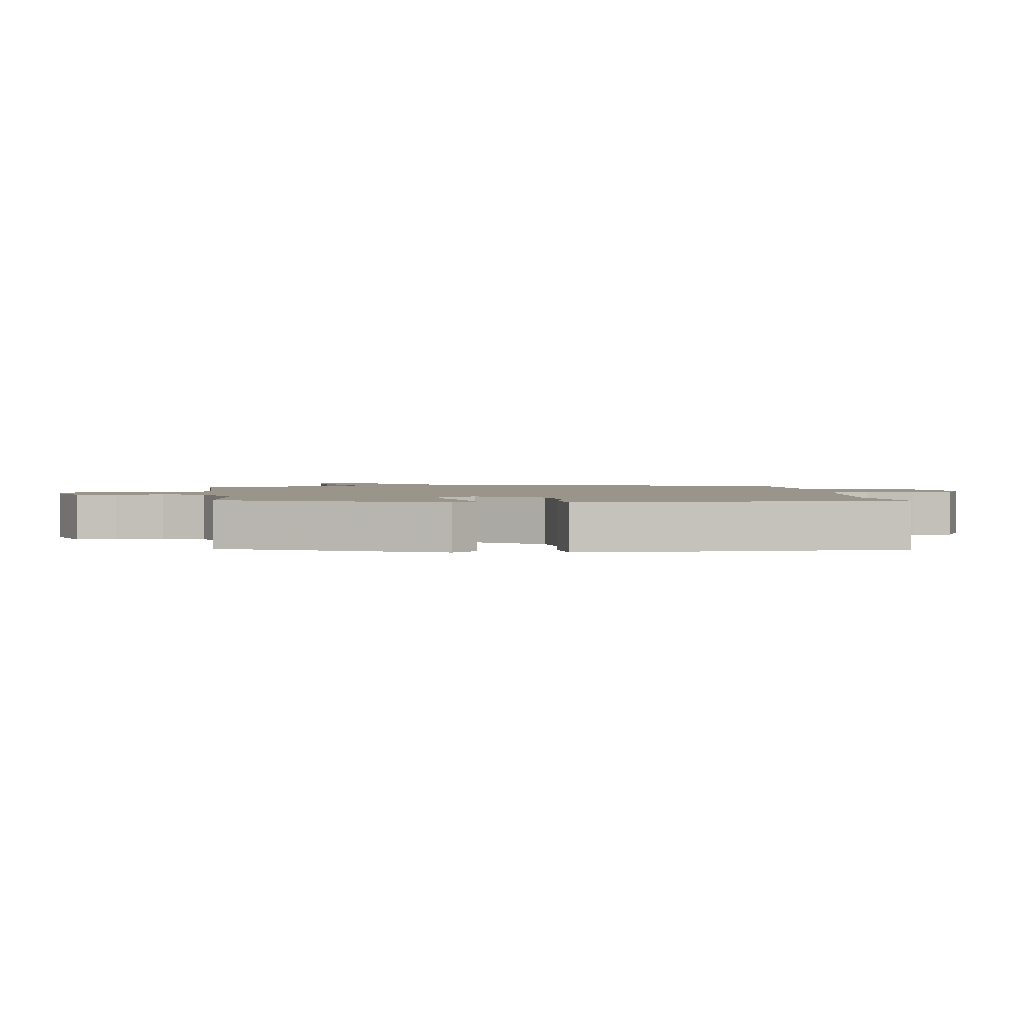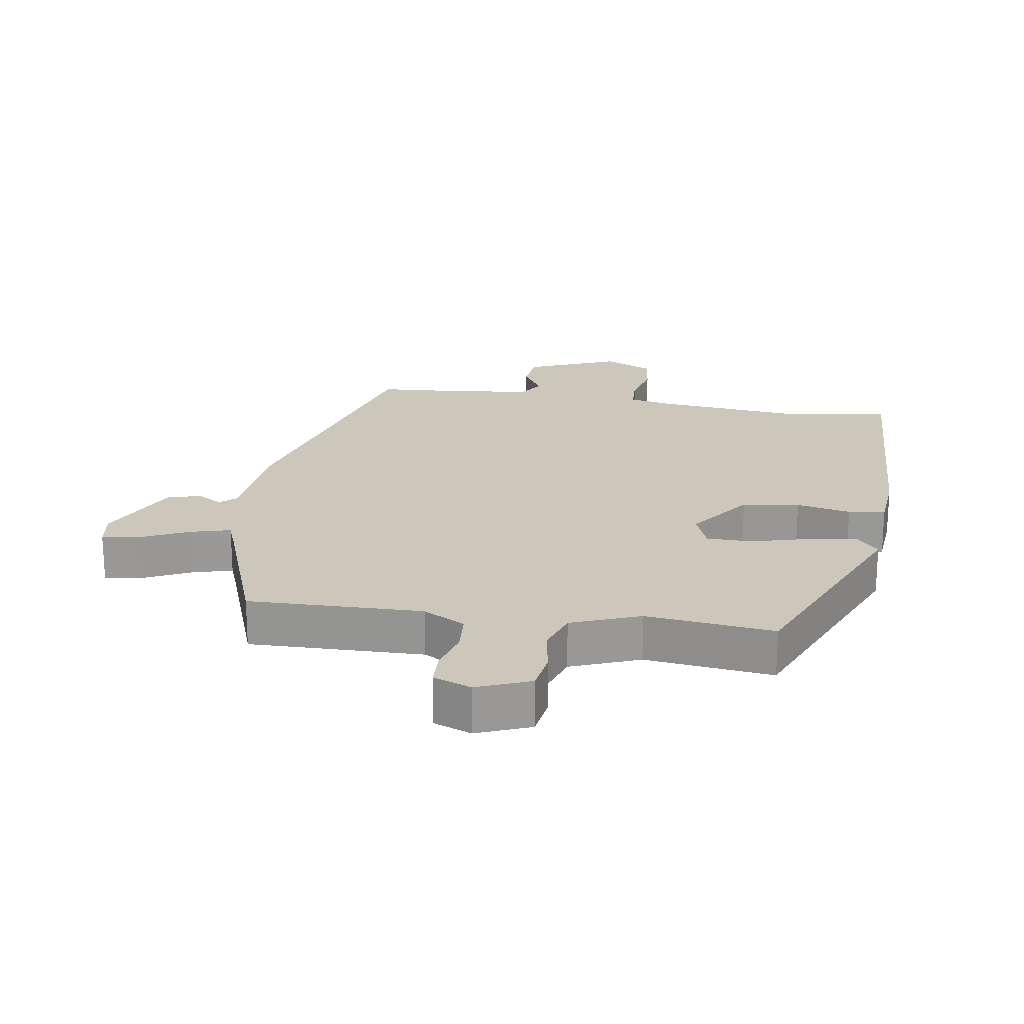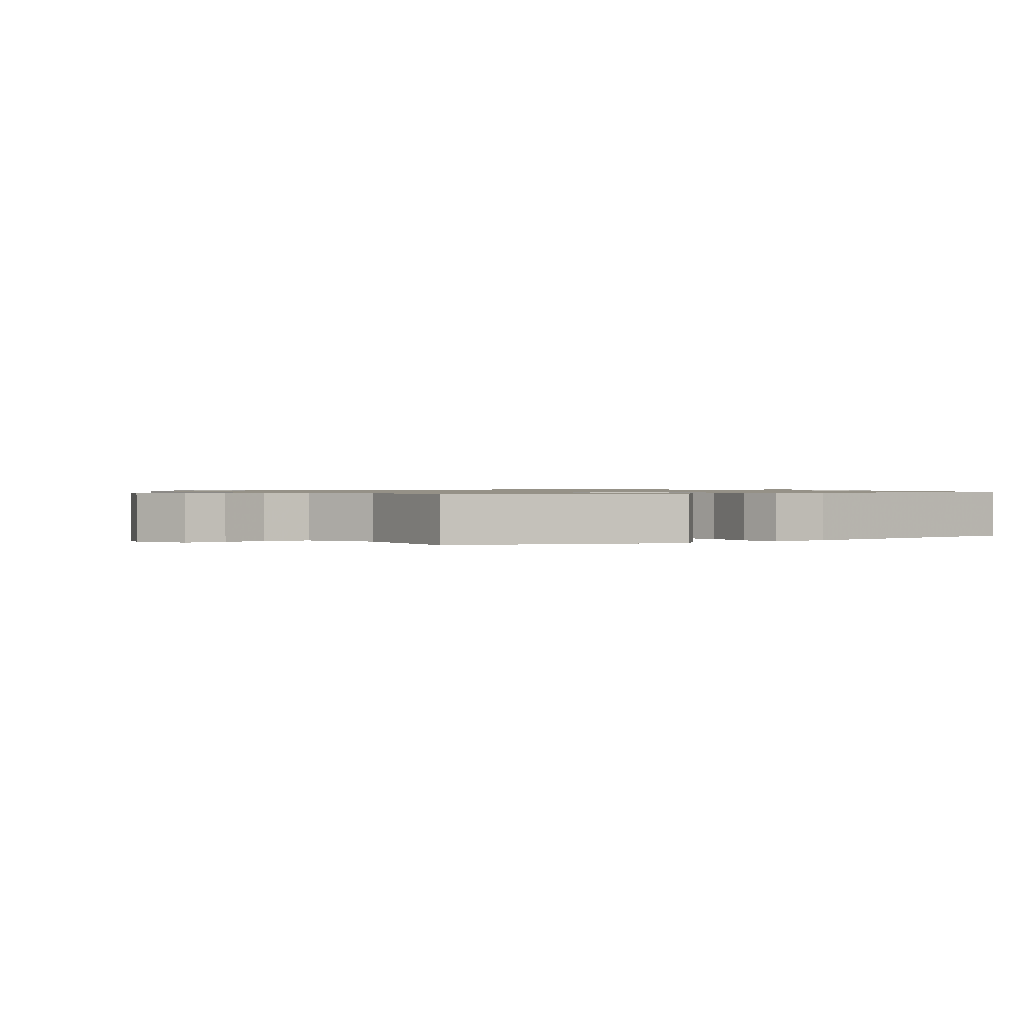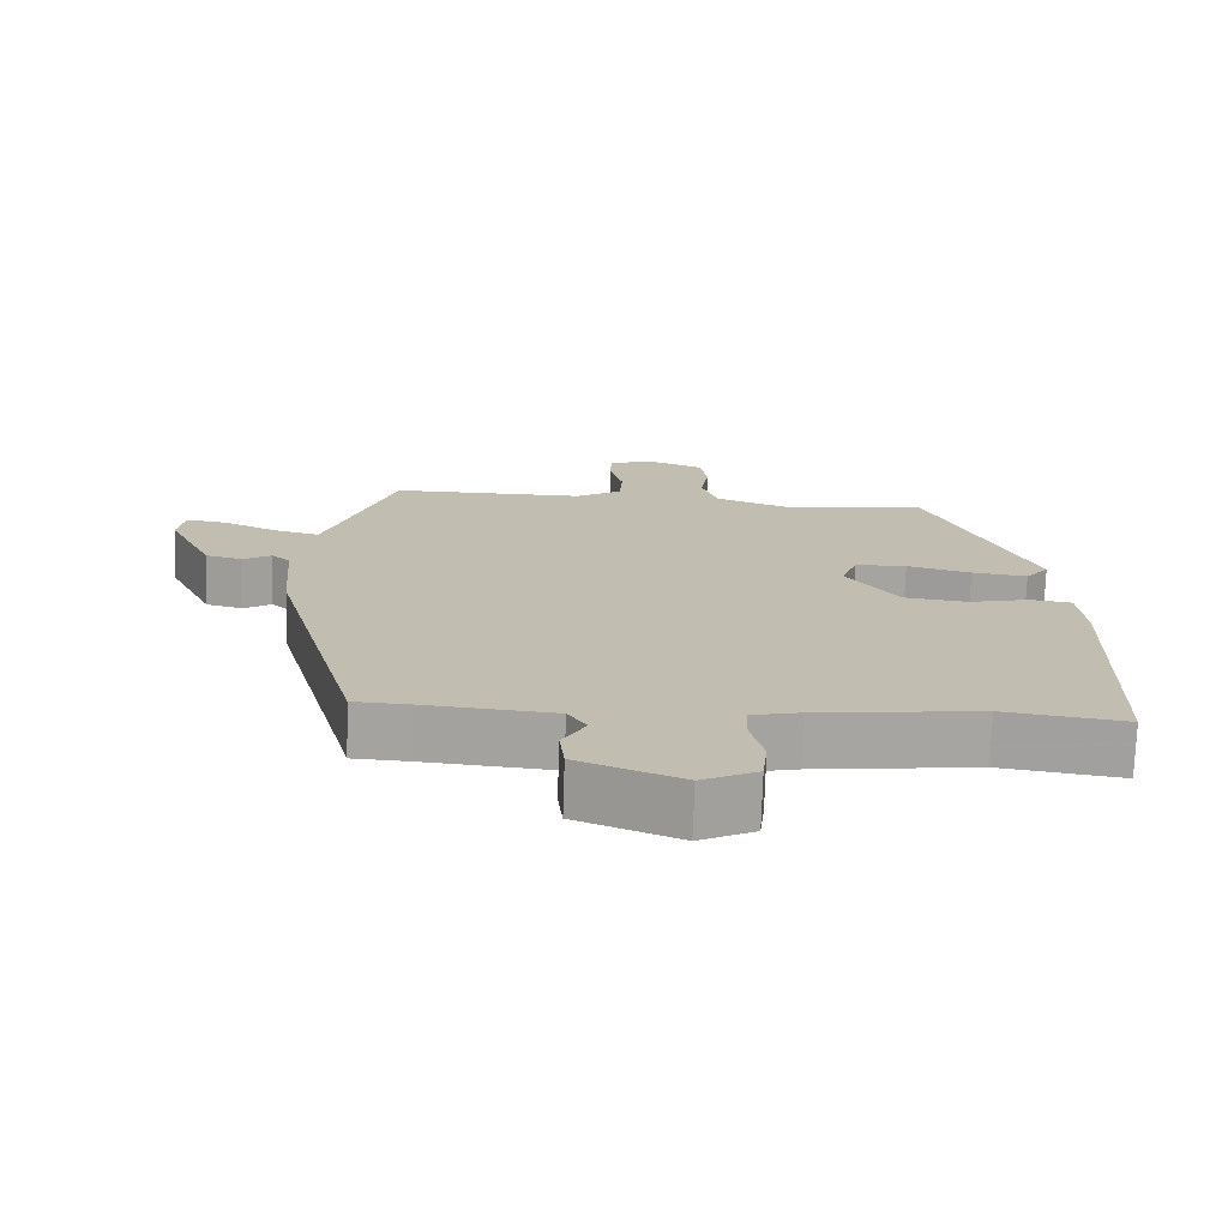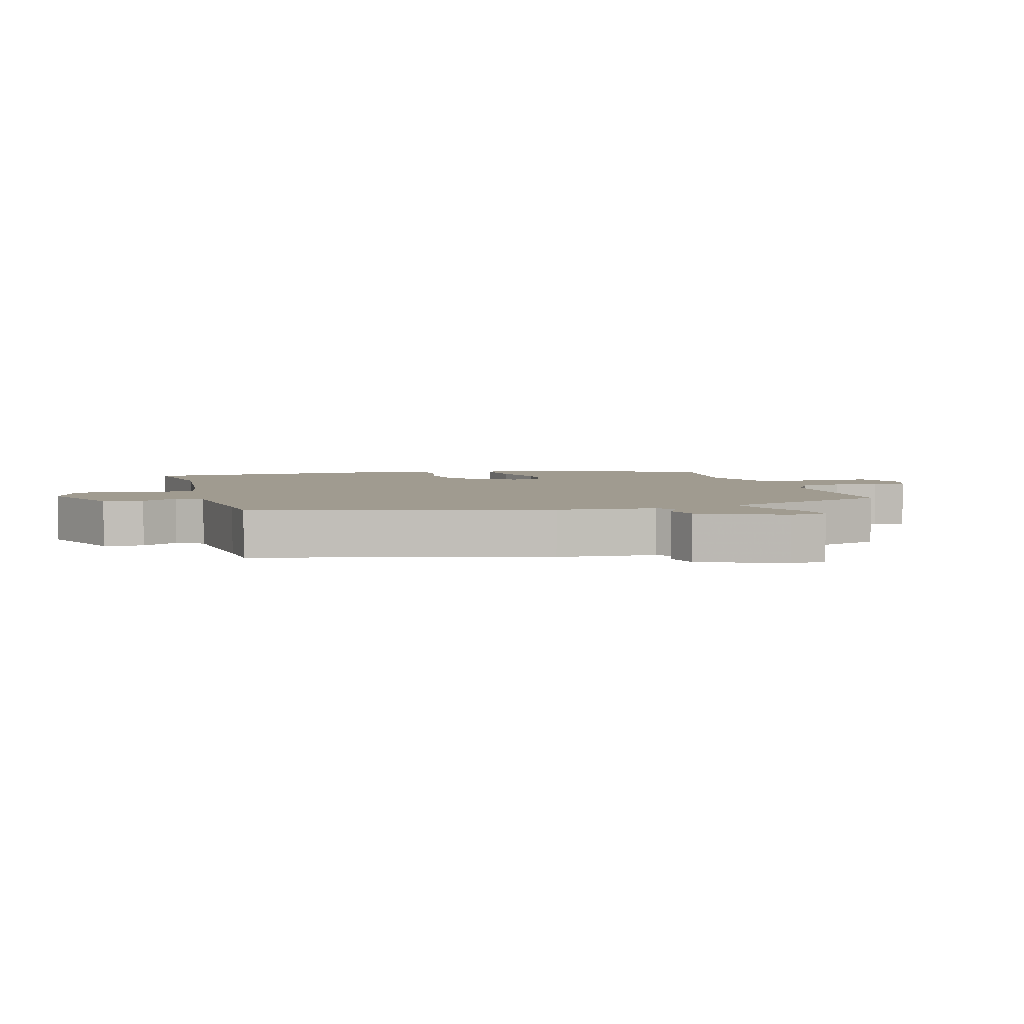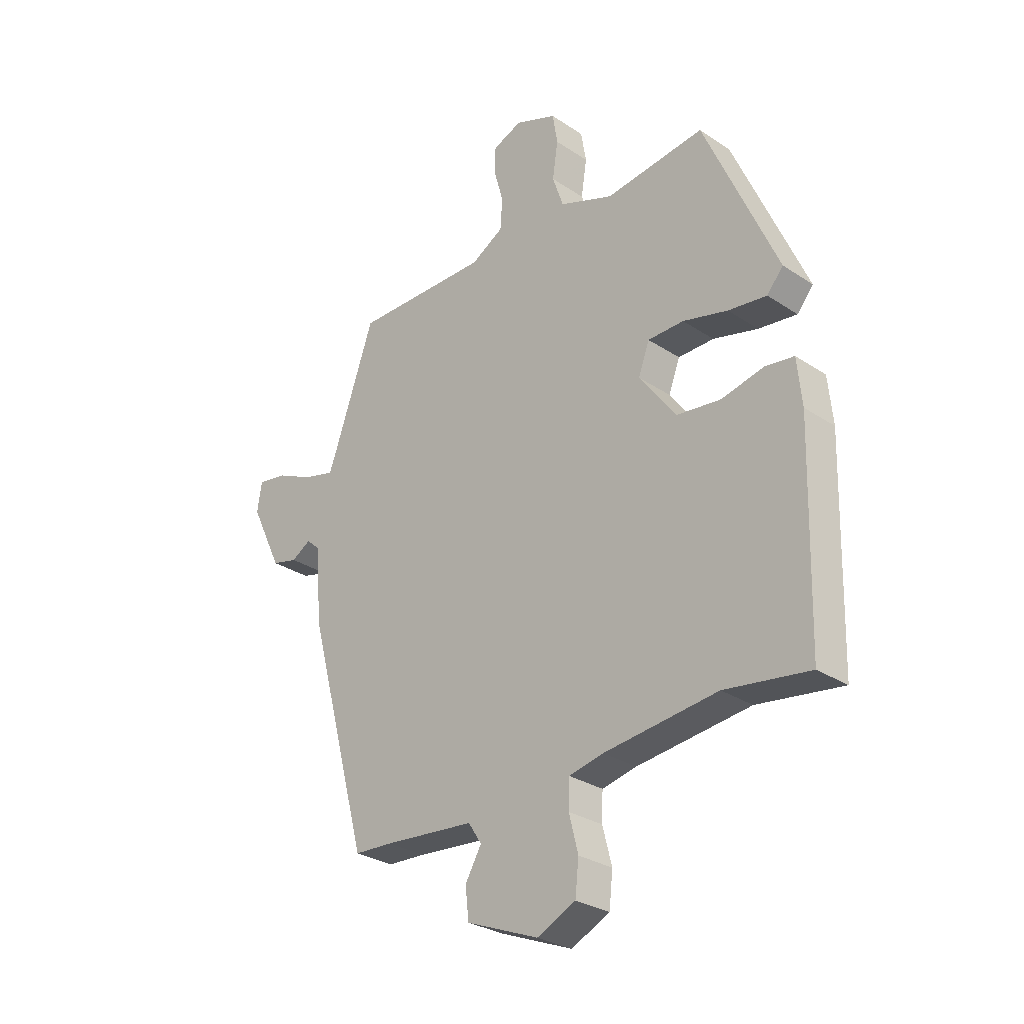
<metadata>
{"format":"obj","ext":"obj","renderer":"f3d","projection":"perspective","resolution":1024,"background":"white","views":[{"elev":2.0,"azim":82.5,"up":"+Y"},{"elev":21.5,"azim":8.3,"up":"+Y"},{"elev":0.9,"azim":51.2,"up":"+Y"},{"elev":-73.4,"azim":-1.8,"up":"+Z"},{"elev":4.2,"azim":-106.6,"up":"+Y"},{"elev":-29.0,"azim":45.4,"up":"+Z"}]}
</metadata>
<code>
v -0.413 0.07 0.491
v -0.145 0.07 0.489
v -0.081 0.07 0.526
v -0.077 0.07 0.587
v -0.095 0.07 0.652
v -0.094 0.07 0.706
v -0.036 0.07 0.729
v 0.046 0.07 0.697
v 0.056 0.07 0.636
v 0.045 0.07 0.564
v 0.067 0.07 0.5
v 0.173 0.07 0.46
v 0.369 0.07 0.485
v 0.513 0.07 0.154
v 0.481 0.07 0.116
v 0.405 0.07 0.126
v 0.317 0.07 0.149
v 0.246 0.07 0.148
v 0.224 0.07 0.089
v 0.296 0.07 -0.009
v 0.384 0.07 -0.02
v 0.467 0.07 -0.001
v 0.524 0.07 -0.009
v 0.533 0.07 -0.1
v 0.522 0.07 -0.503
v 0.356 0.07 -0.479
v 0.133 0.07 -0.505
v 0.065 0.07 -0.52
v 0.063 0.07 -0.575
v 0.081 0.07 -0.646
v 0.074 0.07 -0.711
v -0.002 0.07 -0.747
v -0.144 0.07 -0.69
v -0.151 0.07 -0.629
v -0.119 0.07 -0.574
v -0.145 0.07 -0.534
v -0.324 0.07 -0.518
v -0.399 0.07 -0.514
v -0.52 0.07 -0.069
v -0.533 0.07 0.082
v -0.559 0.07 0.105
v -0.597 0.07 0.082
v -0.648 0.07 0.095
v -0.71 0.07 0.223
v -0.701 0.07 0.281
v -0.644 0.07 0.272
v -0.57 0.07 0.238
v -0.508 0.07 0.222
v -0.491 0.07 0.268
v -0.413 0 0.491
v -0.145 0 0.489
v -0.081 0 0.526
v -0.077 0 0.587
v -0.095 0 0.652
v -0.094 0 0.706
v -0.036 0 0.729
v 0.046 0 0.697
v 0.056 0 0.636
v 0.045 0 0.564
v 0.067 0 0.5
v 0.173 0 0.46
v 0.369 0 0.485
v 0.513 0 0.154
v 0.481 0 0.116
v 0.405 0 0.126
v 0.317 0 0.149
v 0.246 0 0.148
v 0.224 0 0.089
v 0.296 0 -0.009
v 0.384 0 -0.02
v 0.467 0 -0.001
v 0.524 0 -0.009
v 0.533 0 -0.1
v 0.522 0 -0.503
v 0.356 0 -0.479
v 0.133 0 -0.505
v 0.065 0 -0.52
v 0.063 0 -0.575
v 0.081 0 -0.646
v 0.074 0 -0.711
v -0.002 0 -0.747
v -0.144 0 -0.69
v -0.151 0 -0.629
v -0.119 0 -0.574
v -0.145 0 -0.534
v -0.324 0 -0.518
v -0.399 0 -0.514
v -0.52 0 -0.069
v -0.533 0 0.082
v -0.559 0 0.105
v -0.597 0 0.082
v -0.648 0 0.095
v -0.71 0 0.223
v -0.701 0 0.281
v -0.644 0 0.272
v -0.57 0 0.238
v -0.508 0 0.222
v -0.491 0 0.268
f 44 45 46 47
f 44 47 48
f 41 42 43 44
f 41 44 48
f 40 41 48
f 37 38 39 40
f 36 37 40 48
f 35 36 48 49
f 33 34 35
f 32 33 35
f 29 30 31 32
f 28 29 32 35
f 23 24 25 26
f 21 22 23 26
f 20 21 26 27
f 19 20 27 28
f 14 15 16 17
f 12 13 14 17
f 11 12 17 18
f 7 8 9 10
f 7 10 11
f 4 5 6 7
f 3 4 7 11
f 2 3 11 18
f 19 28 35 49
f 18 19 49
f 1 2 18 49
f 96 95 94 93
f 97 96 93
f 93 92 91 90
f 97 93 90
f 97 90 89
f 89 88 87 86
f 97 89 86 85
f 98 97 85 84
f 84 83 82
f 84 82 81
f 81 80 79 78
f 84 81 78 77
f 75 74 73 72
f 75 72 71 70
f 76 75 70 69
f 77 76 69 68
f 66 65 64 63
f 66 63 62 61
f 67 66 61 60
f 59 58 57 56
f 60 59 56
f 56 55 54 53
f 60 56 53 52
f 67 60 52 51
f 98 84 77 68
f 98 68 67
f 98 67 51 50
f 1 50 51 2
f 2 51 52 3
f 3 52 53 4
f 4 53 54 5
f 5 54 55 6
f 6 55 56 7
f 7 56 57 8
f 8 57 58 9
f 9 58 59 10
f 10 59 60 11
f 11 60 61 12
f 12 61 62 13
f 13 62 63 14
f 14 63 64 15
f 15 64 65 16
f 16 65 66 17
f 17 66 67 18
f 18 67 68 19
f 19 68 69 20
f 20 69 70 21
f 21 70 71 22
f 22 71 72 23
f 23 72 73 24
f 24 73 74 25
f 25 74 75 26
f 26 75 76 27
f 27 76 77 28
f 28 77 78 29
f 29 78 79 30
f 30 79 80 31
f 31 80 81 32
f 32 81 82 33
f 33 82 83 34
f 34 83 84 35
f 35 84 85 36
f 36 85 86 37
f 37 86 87 38
f 38 87 88 39
f 39 88 89 40
f 40 89 90 41
f 41 90 91 42
f 42 91 92 43
f 43 92 93 44
f 44 93 94 45
f 45 94 95 46
f 46 95 96 47
f 47 96 97 48
f 48 97 98 49
f 49 98 50 1

</code>
